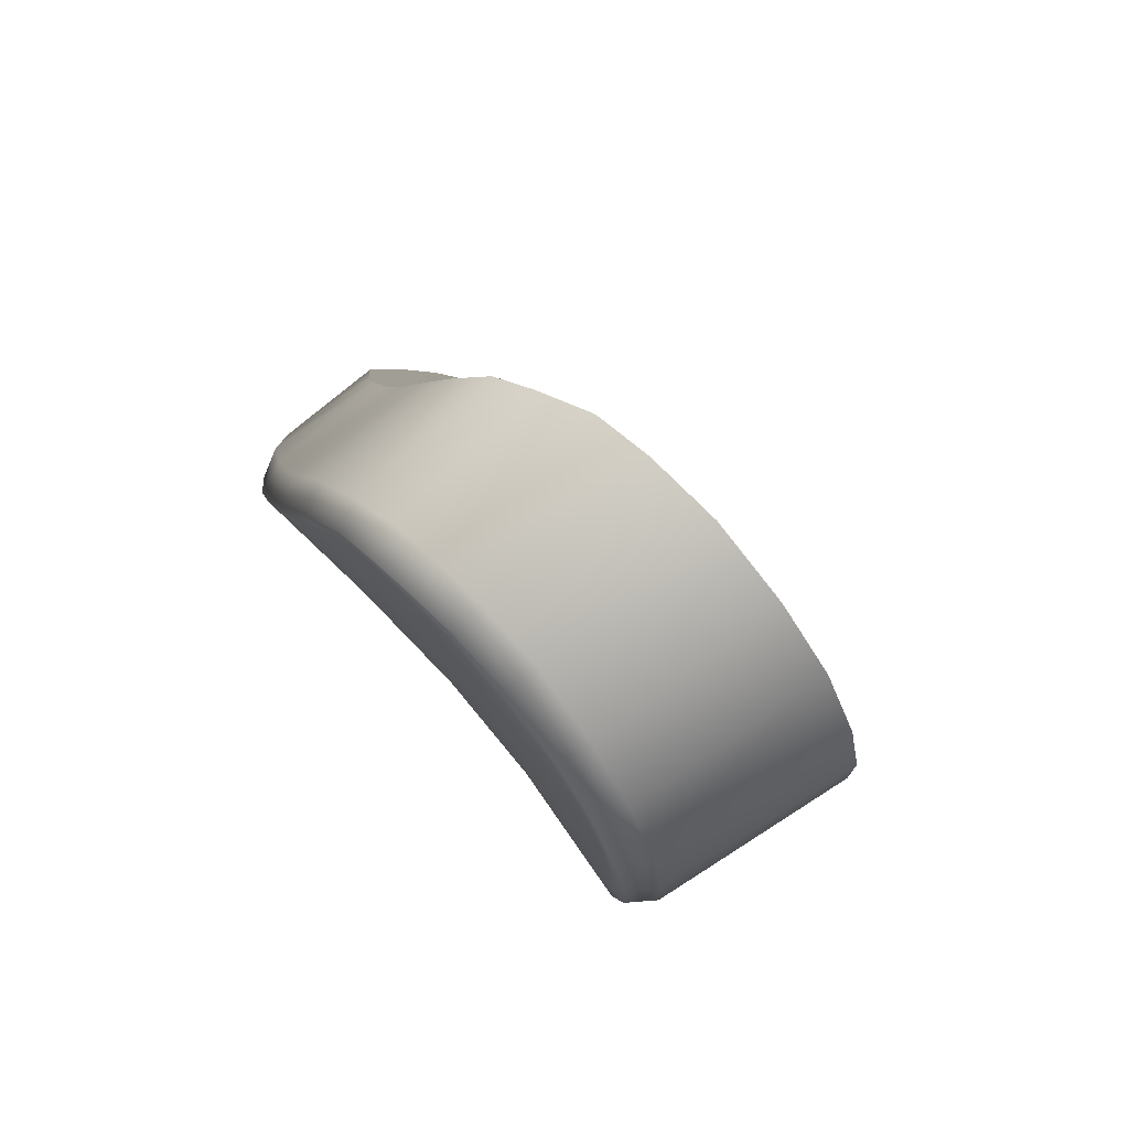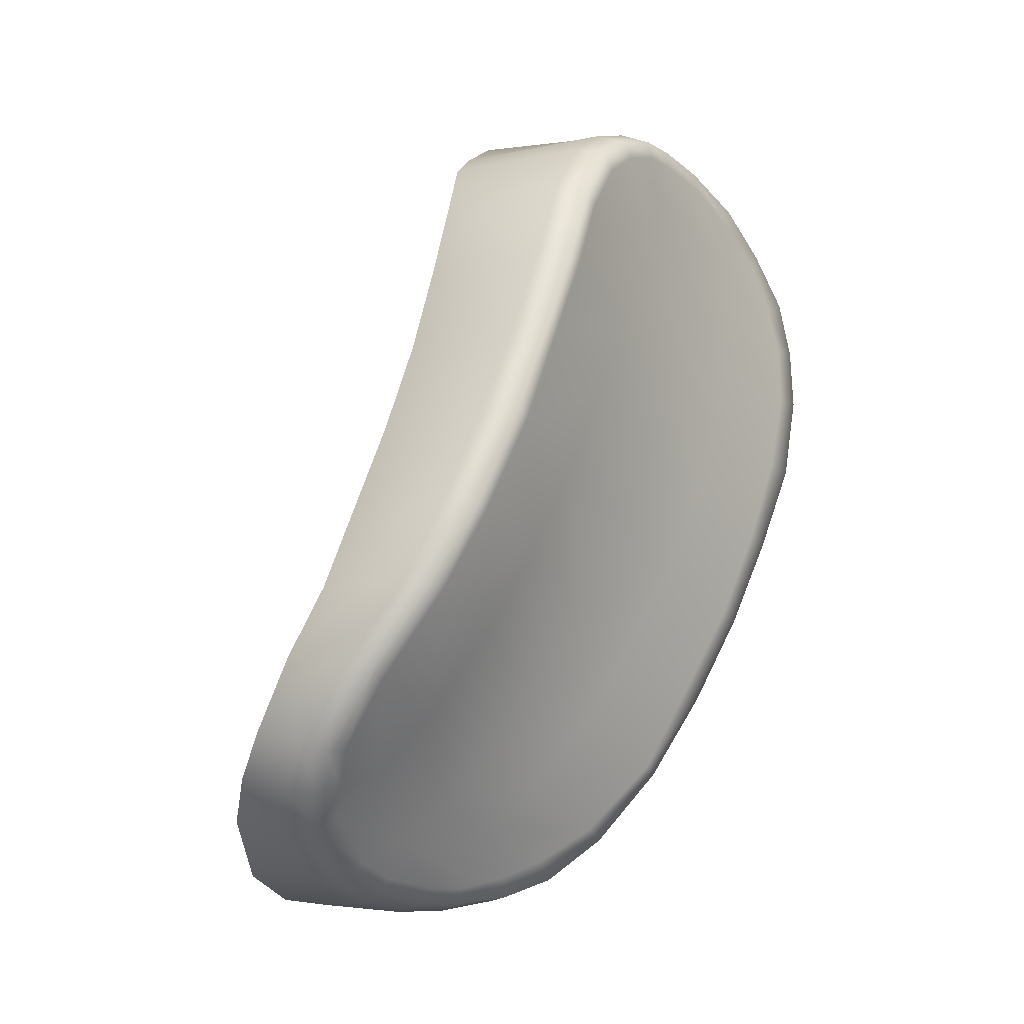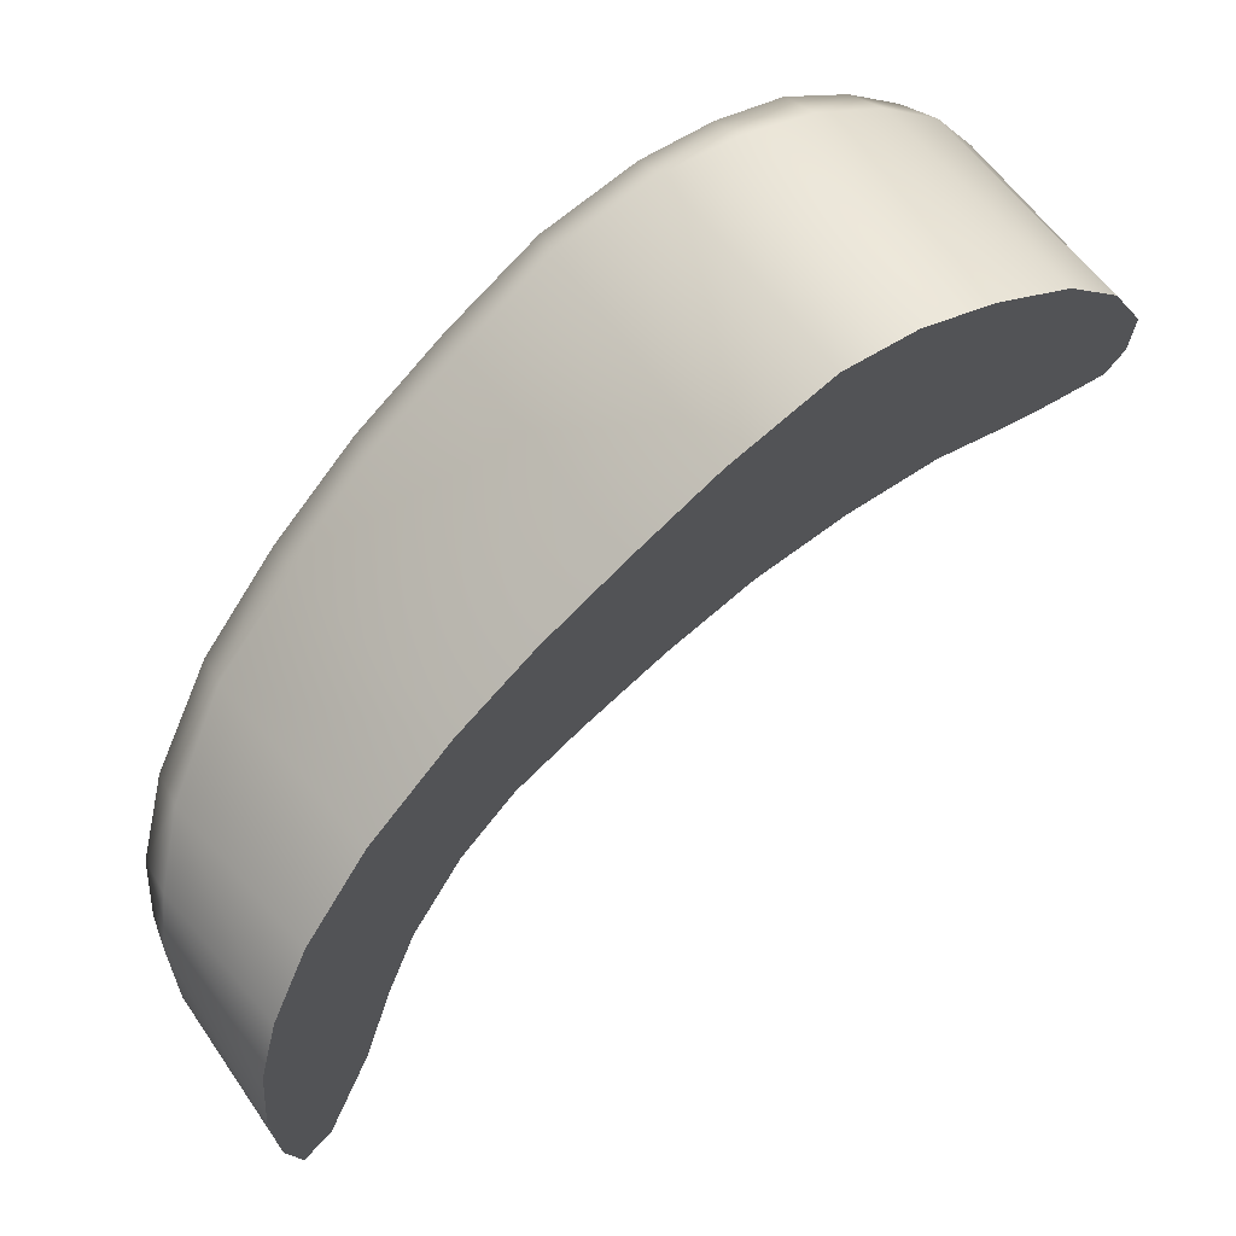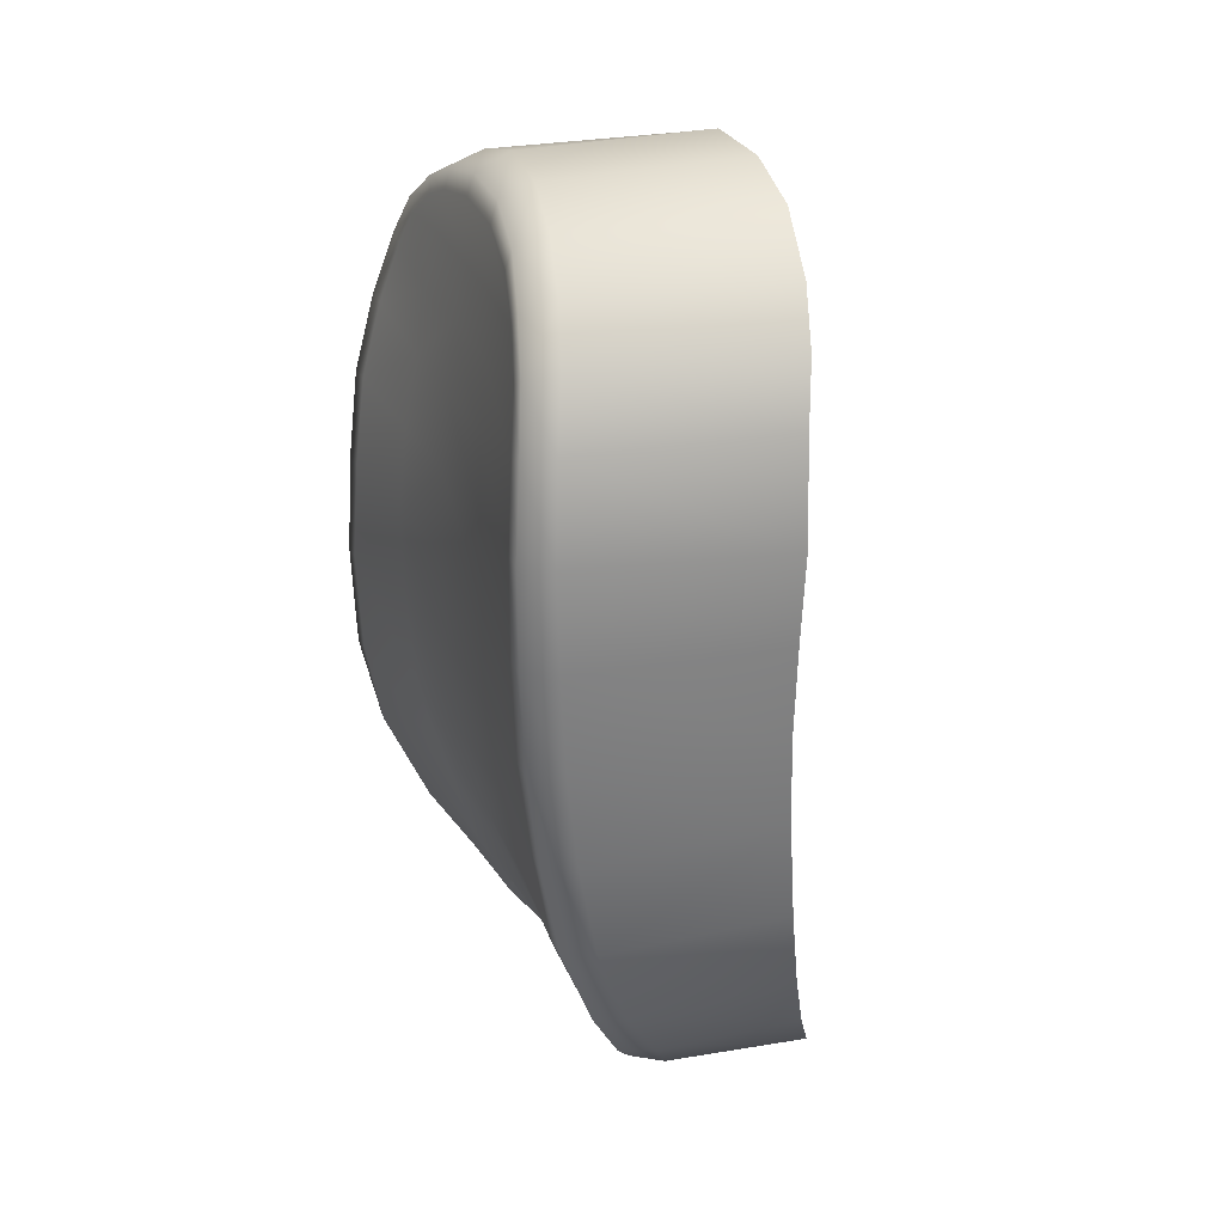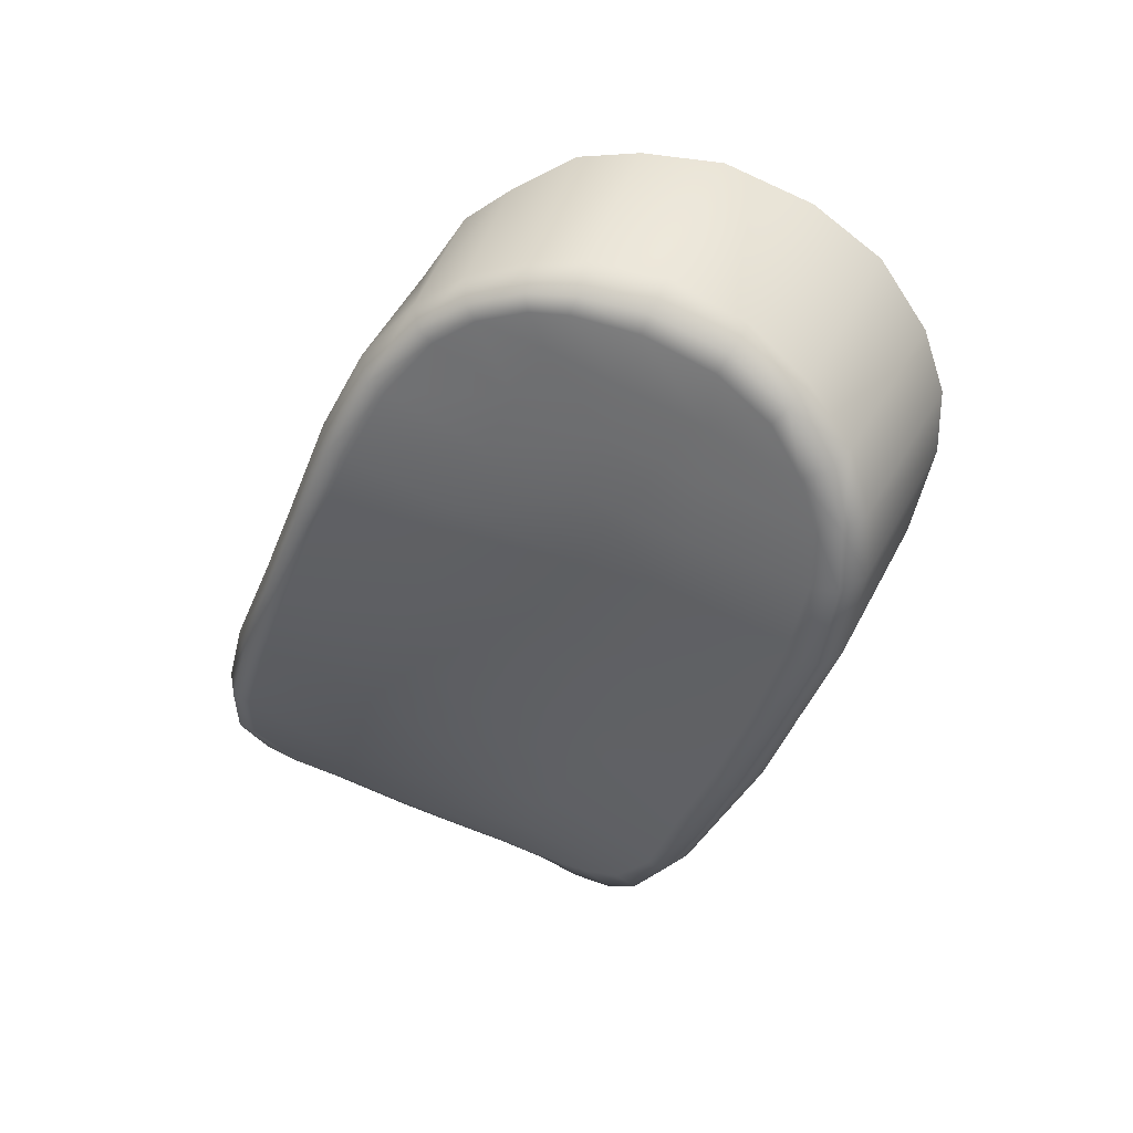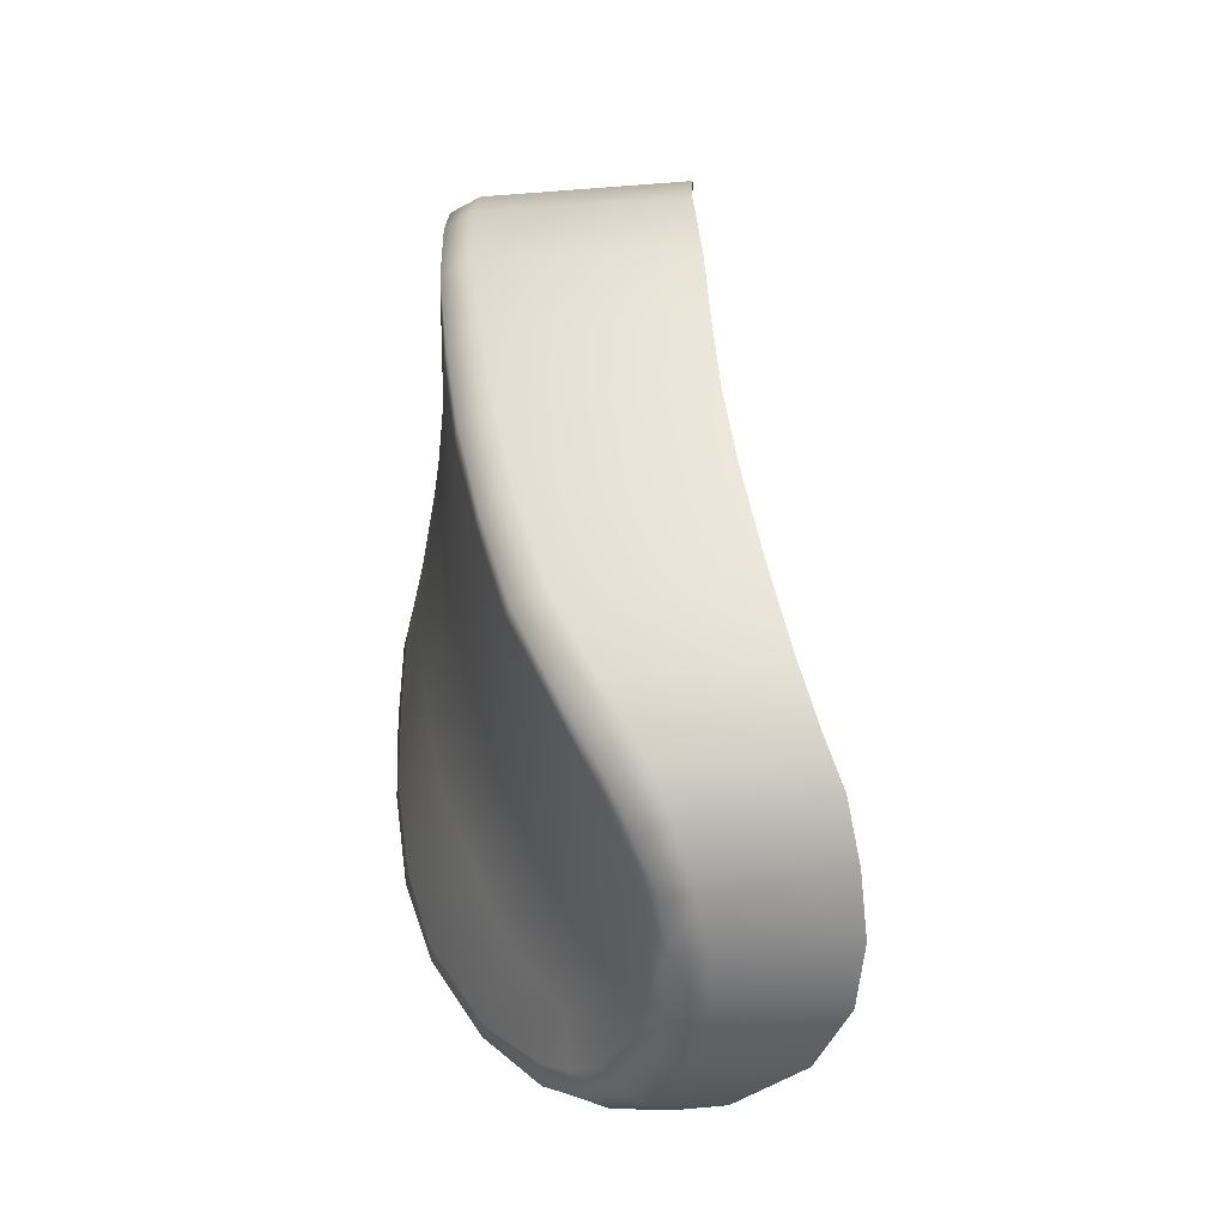
<metadata>
{"format":"obj","ext":"obj","renderer":"f3d","projection":"perspective","resolution":1024,"background":"white","views":[{"elev":76.1,"azim":-46.7,"up":"+Y"},{"elev":-10.2,"azim":-149.4,"up":"+Y"},{"elev":77.9,"azim":58.4,"up":"+Z"},{"elev":5.5,"azim":-26.4,"up":"+Y"},{"elev":34.0,"azim":-79.8,"up":"+Y"},{"elev":-64.9,"azim":-12.1,"up":"+Y"}]}
</metadata>
<code>
v  -0.01582 -0.00647 0.09608
v  -0.01567 -0.00884 0.09565
v  -0.01032 -0.008571 0.09689
v  -0.01062 -0.005984 0.09742
v  -0.01056 -0.004341 0.0974
v  -0.01571 -0.004789 0.096
v  -0.009627 -0.01288 0.09513
v  -0.01 -0.01067 0.09603
v  -0.01516 -0.01121 0.09474
v  -0.01459 -0.01359 0.09386
v  -0.0138 -0.01586 0.09281
v  -0.009135 -0.015 0.09427
v  -0.01026 -0.02117 0.08984
v  -0.009498 -0.02179 0.0888
v  -0.00614 -0.02132 0.09001
v  -0.006808 -0.02057 0.09089
v  -0.008099 -0.02209 0.08604
v  -0.007761 -0.02185 0.08438
v  -0.004784 -0.02176 0.08522
v  -0.004984 -0.02191 0.08699
v  -0.008689 -0.02206 0.08737
v  -0.005512 -0.02178 0.08859
v  -0.01519 -0.006918 0.0822
v  -0.01431 -0.006828 0.08193
v  -0.01396 -0.00922 0.08095
v  -0.01487 -0.009341 0.08119
v  -0.01056 -0.009316 0.08151
v  -0.01024 -0.01177 0.08047
v  -0.01345 -0.01174 0.07986
v  -0.01143 -0.02009 0.09082
v  -0.007584 -0.0193 0.09196
v  -0.008411 -0.01737 0.09317
v  -0.01284 -0.01814 0.09183
v  -0.01455 -0.004473 0.08287
v  -0.01451 -0.00252 0.0839
v  -0.01064 -0.002354 0.08448
v  -0.0108 -0.004516 0.08344
v  -0.01446 -0.001059 0.08522
v  -0.01029 -0.0008513 0.08551
v  -0.01442 0.0002508 0.08795
v  -0.01448 0.0003958 0.08924
v  -0.009657 0.0009343 0.08973
v  -0.009717 0.0007357 0.08817
v  -0.01003 -0.0001212 0.0866
v  -0.0144 -0.0002585 0.08643
v  -0.01552 -0.003244 0.09549
v  -0.01038 -0.002797 0.09685
v  -0.01014 -0.00112 0.09565
v  -0.01523 -0.001793 0.09442
v  -0.01462 0.0002126 0.09112
v  -0.009703 0.0008496 0.09175
v  -0.009679 -0.01784 0.07903
v  -0.01123 -0.01597 0.07874
v  -0.009342 -0.01562 0.079
v  -0.008377 -0.01747 0.07907
v  -0.01041 -0.01803 0.07926
v  -0.01188 -0.01616 0.07903
v  -0.008901 -0.01897 0.07965
v  -0.007446 -0.01864 0.07966
v  -0.008204 -0.02012 0.08073
v  -0.006387 -0.0197 0.08083
v  -0.009032 -0.02001 0.08086
v  -0.009694 -0.01904 0.07986
v  -0.005164 -0.02111 0.08317
v  -0.007652 -0.02132 0.08276
v  -0.009901 -0.01379 0.07972
v  -0.01263 -0.01382 0.0792
v  -0.01078 -0.006885 0.08248
v  -0.01492 -0.0006102 0.09299
v  -0.00991 6.174e-05 0.09393
v  -0.0158 -0.01093 0.09357
v  -0.01525 -0.01333 0.09268
v  -0.0153 -0.01355 0.09326
v  -0.01587 -0.01114 0.0942
v  -0.01617 -0.008635 0.09432
v  -0.01565 -0.007786 0.09152
v  -0.01529 -0.01 0.09082
v  -0.01644 -0.006543 0.09551
v  -0.01632 -0.008793 0.09507
v  -0.0145 -0.01592 0.09228
v  -0.01354 -0.01815 0.09127
v  -0.01109 -0.0212 0.08936
v  -0.01224 -0.02006 0.09029
v  -0.01314 -0.01669 0.08805
v  -0.01355 -0.01795 0.09084
v  -0.01444 -0.01565 0.09171
v  -0.01406 -0.01454 0.089
v  -0.01222 -0.01975 0.08979
v  -0.01116 -0.02067 0.08877
v  -0.01183 -0.01867 0.08714
v  -0.01287 -0.01578 0.08565
v  -0.01163 -0.01776 0.0849
v  -0.01079 -0.01993 0.08652
v  -0.009865 -0.02088 0.08605
v  -0.01041 -0.02115 0.08787
v  -0.009744 -0.02144 0.08681
v  -0.009373 -0.02143 0.08586
v  -0.008966 -0.02184 0.08583
v  -0.009434 -0.02186 0.08706
v  -0.01027 -0.02167 0.08832
v  -0.01518 -0.007061 0.08262
v  -0.01536 -0.00486 0.08363
v  -0.01538 -0.004676 0.08319
v  -0.01489 -0.009474 0.08165
v  -0.01428 -0.01198 0.08065
v  -0.01426 -0.01187 0.08019
v  -0.01524 -0.001624 0.0858
v  -0.01522 -0.001299 0.08546
v  -0.0153 -0.002756 0.08422
v  -0.01529 -0.003003 0.08463
v  -0.01526 -0.0005379 0.08659
v  -0.01529 -0.0009384 0.08684
v  -0.01508 -0.008149 0.08529
v  -0.01526 -0.006078 0.08621
v  -0.01529 -0.0001195 0.08796
v  -0.0153 -8.15e-05 0.08917
v  -0.01542 -0.0003041 0.09082
v  -0.01535 -0.001449 0.08844
v  -0.01538 -0.002789 0.08774
v  -0.01551 -0.003572 0.08984
v  -0.0155 -0.002172 0.09025
v  -0.01534 -0.0005666 0.08805
v  -0.01536 -0.0005437 0.089
v  -0.01552 -0.0007996 0.09066
v  -0.01567 -0.0009931 0.09267
v  -0.01059 -0.01797 0.07984
v  -0.01195 -0.01628 0.07948
v  -0.008584 -0.0212 0.08283
v  -0.01003 -0.01891 0.08042
v  -0.009463 -0.01961 0.08111
v  -0.009015 -0.0208 0.08306
v  -0.009641 -0.02027 0.08385
v  -0.008625 -0.02162 0.08417
v  -0.009037 -0.02119 0.08417
v  -0.01394 -0.01272 0.08361
v  -0.01463 -0.01025 0.0845
v  -0.01334 -0.01397 0.07948
v  -0.01344 -0.01407 0.07992
v  -0.01289 -0.01486 0.08286
v  -0.01174 -0.01696 0.08213
v  -0.01467 -0.01122 0.08723
v  -0.01511 -0.009011 0.08804
v  -0.01389 -0.01362 0.08641
v  -0.01486 -0.01226 0.08996
v  -0.01034 -0.01849 0.08164
v  -0.01059 -0.01924 0.08431
v  -0.01632 -0.006585 0.09481
v  -0.01578 -0.004354 0.09217
v  -0.01575 -0.002927 0.09225
v  -0.01627 -0.004972 0.09484
v  -0.01638 -0.004925 0.09547
v  -0.01571 -0.001524 0.09239
v  -0.01528 -0.004292 0.087
v  -0.01547 -0.005216 0.08934
v  -0.01577 -0.006021 0.09191
v  -0.01537 -0.006953 0.08874
v  -0.01625 -0.003457 0.09502
v  -0.01594 -0.002122 0.09406
v  -0.01594 -0.002555 0.09368
v  -0.01612 -0.003784 0.09443
o r_button_grip
g r_button_grip
f 1 2 3
f 3 4 1
f 4 5 6
f 6 1 4
f 7 8 9
f 9 10 7
f 10 11 12
f 12 7 10
f 13 14 15
f 15 16 13
f 17 18 19
f 19 20 17
f 14 21 22
f 22 15 14
f 20 22 21
f 21 17 20
f 23 24 25
f 25 26 23
f 25 27 28
f 28 29 25
f 30 31 32
f 32 33 30
f 34 35 36
f 36 37 34
f 30 13 16
f 16 31 30
f 38 39 36
f 36 35 38
f 33 32 12
f 12 11 33
f 40 41 42
f 42 43 40
f 40 43 44
f 44 45 40
f 46 47 48
f 48 49 46
f 5 47 46
f 46 6 5
f 38 45 44
f 44 39 38
f 50 51 42
f 42 41 50
f 52 53 54
f 54 55 52
f 56 57 53
f 53 52 56
f 58 52 55
f 55 59 58
f 60 58 59
f 59 61 60
f 62 63 58
f 58 60 62
f 63 56 52
f 52 58 63
f 61 64 65
f 65 60 61
f 64 19 18
f 18 65 64
f 28 66 67
f 67 29 28
f 24 34 37
f 37 68 24
f 67 66 54
f 54 53 67
f 51 50 69
f 69 70 51
f 69 49 48
f 48 70 69
f 71 72 73
f 73 74 71
f 71 75 76
f 76 77 71
f 2 1 78
f 78 79 2
f 9 2 79
f 79 74 9
f 74 73 10
f 10 9 74
f 33 11 80
f 80 81 33
f 82 13 30
f 30 83 82
f 83 30 33
f 33 81 83
f 84 85 86
f 86 87 84
f 80 86 85
f 85 81 80
f 81 85 88
f 88 83 81
f 89 82 83
f 83 88 89
f 90 88 85
f 85 84 90
f 84 91 92
f 92 90 84
f 88 90 93
f 93 89 88
f 93 94 95
f 95 89 93
f 96 97 98
f 98 99 96
f 99 100 95
f 95 96 99
f 99 21 14
f 14 100 99
f 21 99 98
f 98 17 21
f 100 14 13
f 13 82 100
f 100 82 89
f 89 95 100
f 23 101 102
f 102 103 23
f 34 24 23
f 23 103 34
f 26 104 101
f 101 23 26
f 105 104 26
f 26 106 105
f 107 108 109
f 109 110 107
f 35 34 103
f 103 109 35
f 108 111 45
f 45 38 108
f 38 35 109
f 109 108 38
f 11 10 73
f 73 80 11
f 73 72 86
f 86 80 73
f 108 107 112
f 112 111 108
f 110 109 103
f 103 102 110
f 101 113 114
f 114 102 101
f 40 45 111
f 111 115 40
f 115 116 41
f 41 40 115
f 41 116 117
f 117 50 41
f 118 119 120
f 120 121 118
f 111 112 122
f 122 115 111
f 116 123 124
f 124 117 116
f 123 116 115
f 115 122 123
f 125 69 50
f 50 117 125
f 57 56 126
f 126 127 57
f 128 62 60
f 60 65 128
f 56 63 129
f 129 126 56
f 62 130 129
f 129 63 62
f 131 130 62
f 62 128 131
f 131 132 130
f 133 128 65
f 65 18 133
f 134 133 98
f 98 97 134
f 98 133 18
f 18 17 98
f 29 106 26
f 26 25 29
f 104 105 135
f 135 136 104
f 106 137 138
f 138 105 106
f 137 106 29
f 29 67 137
f 67 53 57
f 57 137 67
f 105 138 139
f 139 135 105
f 92 91 139
f 139 140 92
f 138 127 140
f 140 139 138
f 127 138 137
f 137 57 127
f 141 142 113
f 113 136 141
f 113 101 104
f 104 136 113
f 136 135 143
f 143 141 136
f 143 87 144
f 144 141 143
f 87 86 72
f 72 144 87
f 87 143 91
f 91 84 87
f 96 95 94
f 94 97 96
f 127 126 145
f 145 140 127
f 146 92 140
f 140 145 146
f 145 126 129
f 129 130 145
f 132 94 93
f 93 146 132
f 79 78 147
f 147 75 79
f 148 149 121
f 121 120 148
f 150 147 78
f 78 151 150
f 117 124 152
f 152 125 117
f 153 154 120
f 120 119 153
f 155 148 120
f 120 154 155
f 119 107 110
f 110 153 119
f 114 156 154
f 154 153 114
f 77 76 156
f 156 142 77
f 141 144 77
f 77 142 141
f 46 157 151
f 151 6 46
f 158 159 160
f 160 157 158
f 1 6 151
f 151 78 1
f 158 157 46
f 46 49 158
f 158 49 69
f 69 125 158
f 152 159 158
f 158 125 152
f 25 24 68
f 68 27 25
f 113 142 156
f 156 114 113
f 102 114 153
f 153 110 102
f 119 118 112
f 112 107 119
f 149 152 124
f 124 121 149
f 118 123 122
f 122 112 118
f 121 124 123
f 123 118 121
f 91 143 135
f 135 139 91
f 77 144 72
f 72 71 77
f 76 155 154
f 154 156 76
f 75 147 155
f 155 76 75
f 75 71 74
f 74 79 75
f 160 150 151
f 151 157 160
f 147 150 148
f 148 155 147
f 150 160 149
f 149 148 150
f 152 149 160
f 160 159 152
f 8 3 2
f 2 9 8
f 97 94 132
f 132 134 97
f 131 128 133
f 133 134 131
f 132 146 145
f 145 130 132
f 131 134 132
f 146 93 90
f 90 92 146
f 20 19 64
f 20 64 61
f 22 20 61
f 22 61 59
f 15 22 59
f 15 59 55
f 16 15 55
f 16 55 54
f 31 16 54
f 31 54 66
f 32 31 66
f 32 66 28
f 12 32 28
f 12 28 27
f 7 12 27
f 8 7 27
f 8 27 68
f 3 8 68
f 3 68 37
f 4 3 37
f 4 37 36
f 5 4 36
f 5 36 39
f 47 5 39
f 47 39 44
f 47 44 43
f 48 47 43
f 48 43 42
f 48 42 51
f 48 51 70

</code>
